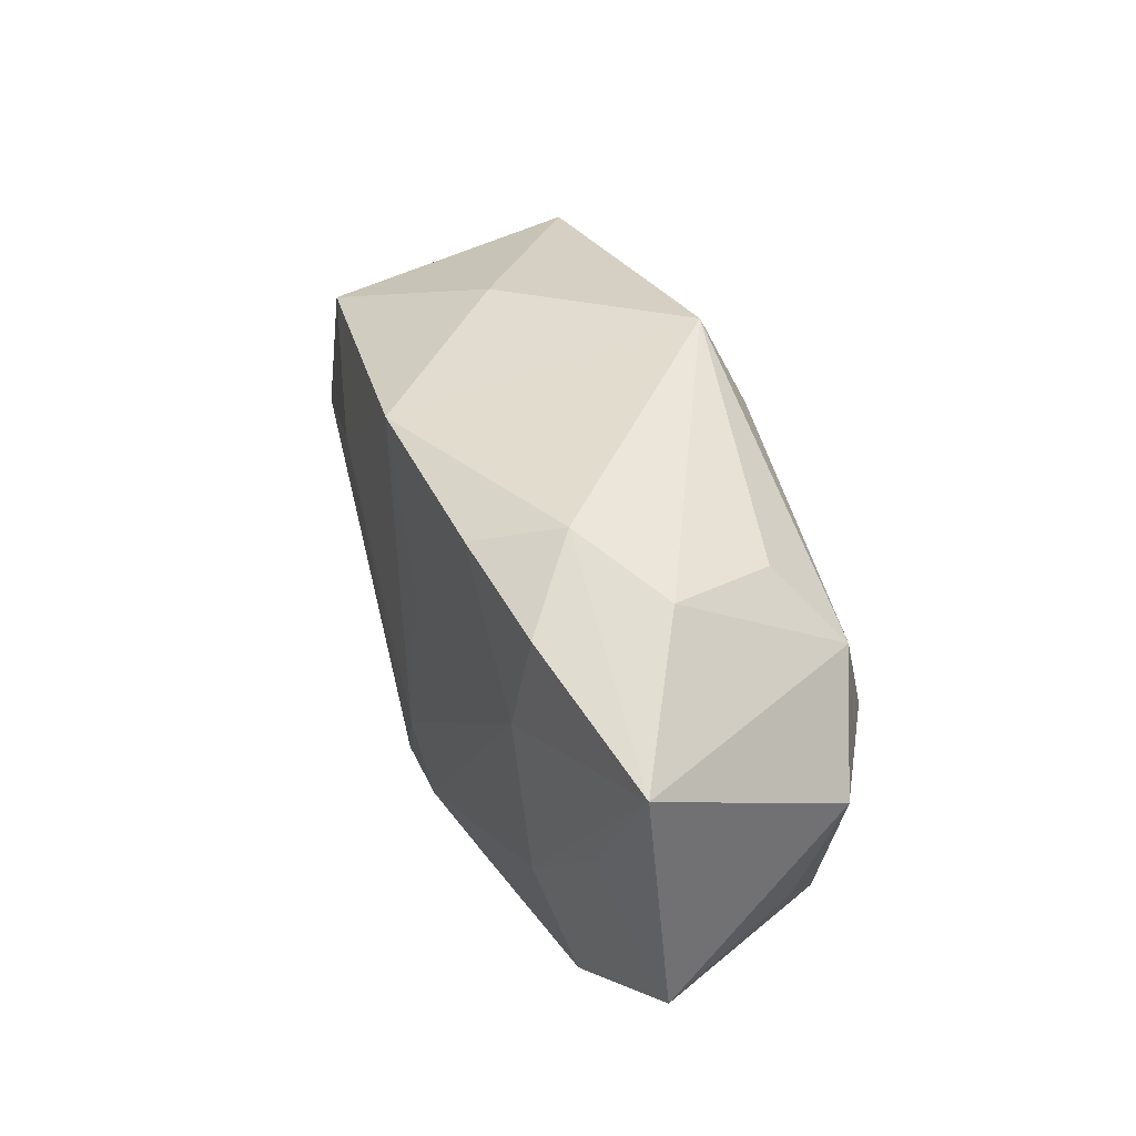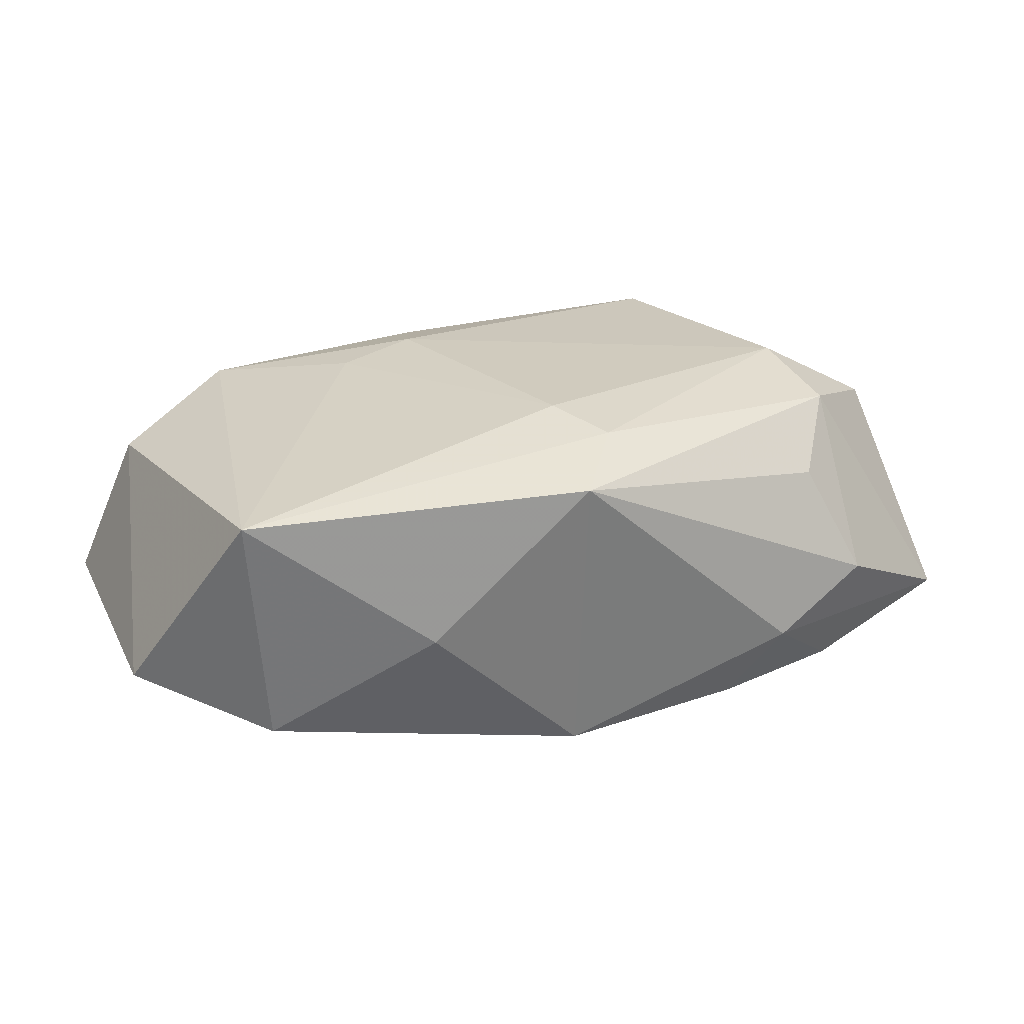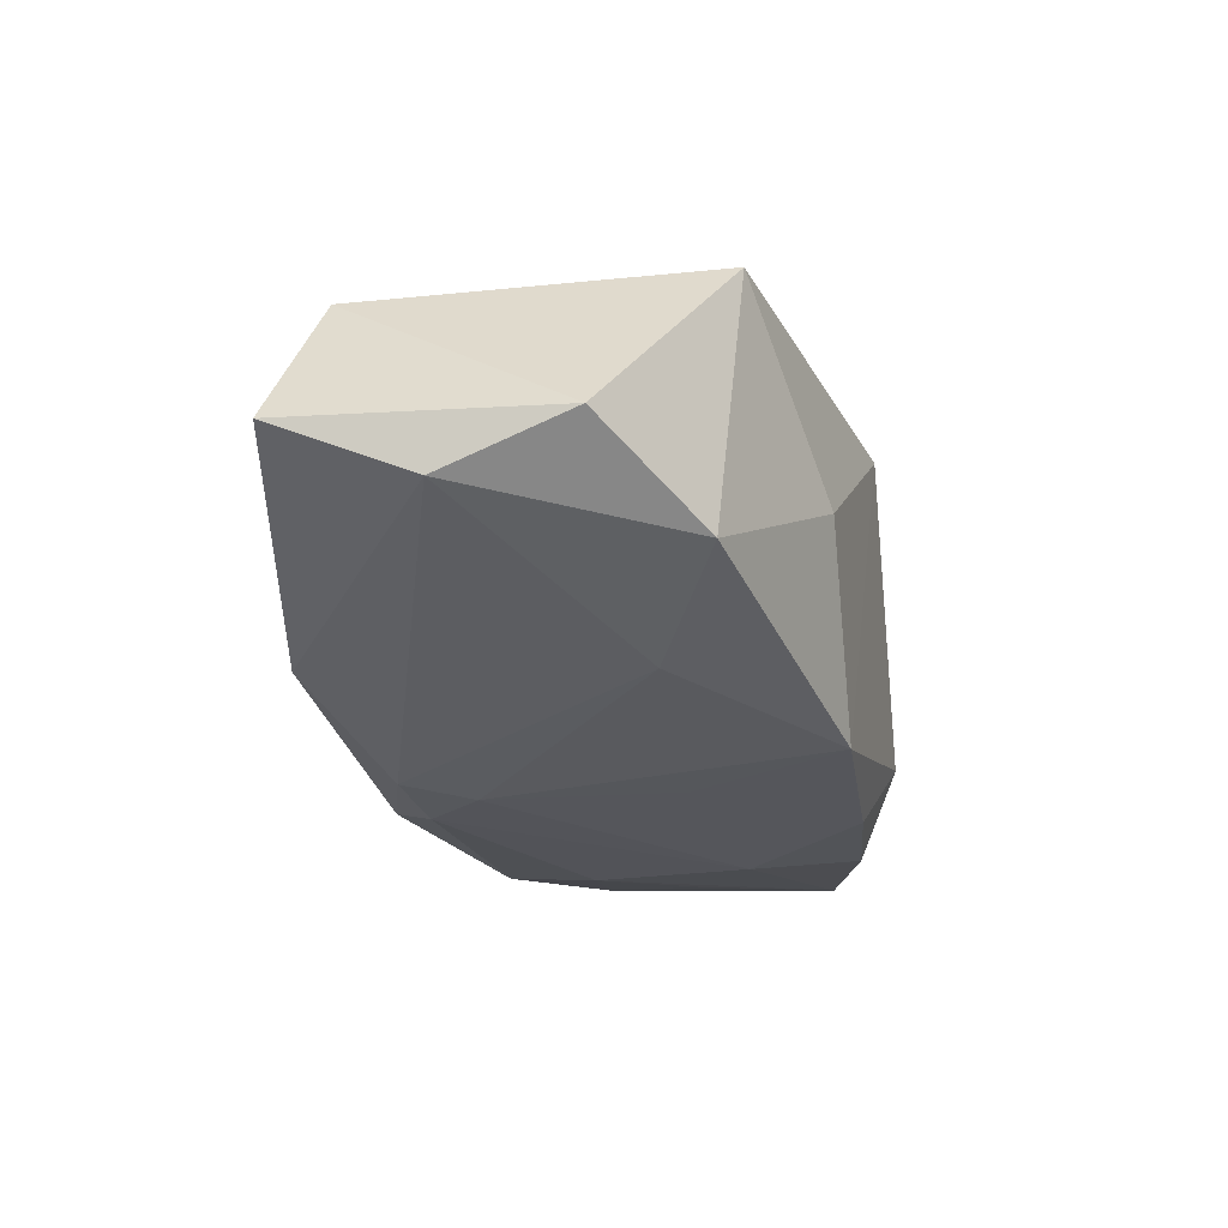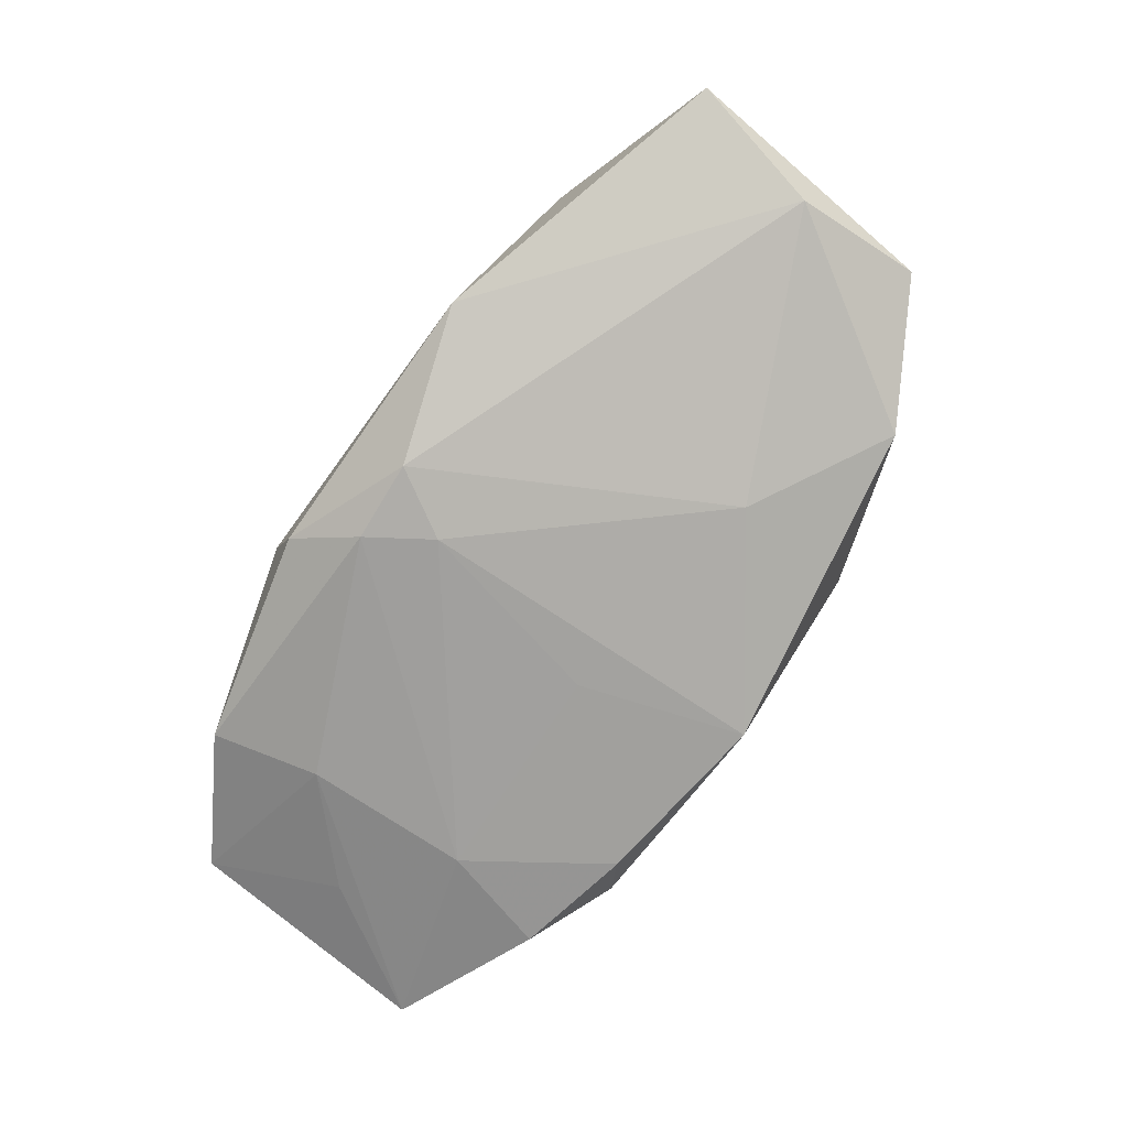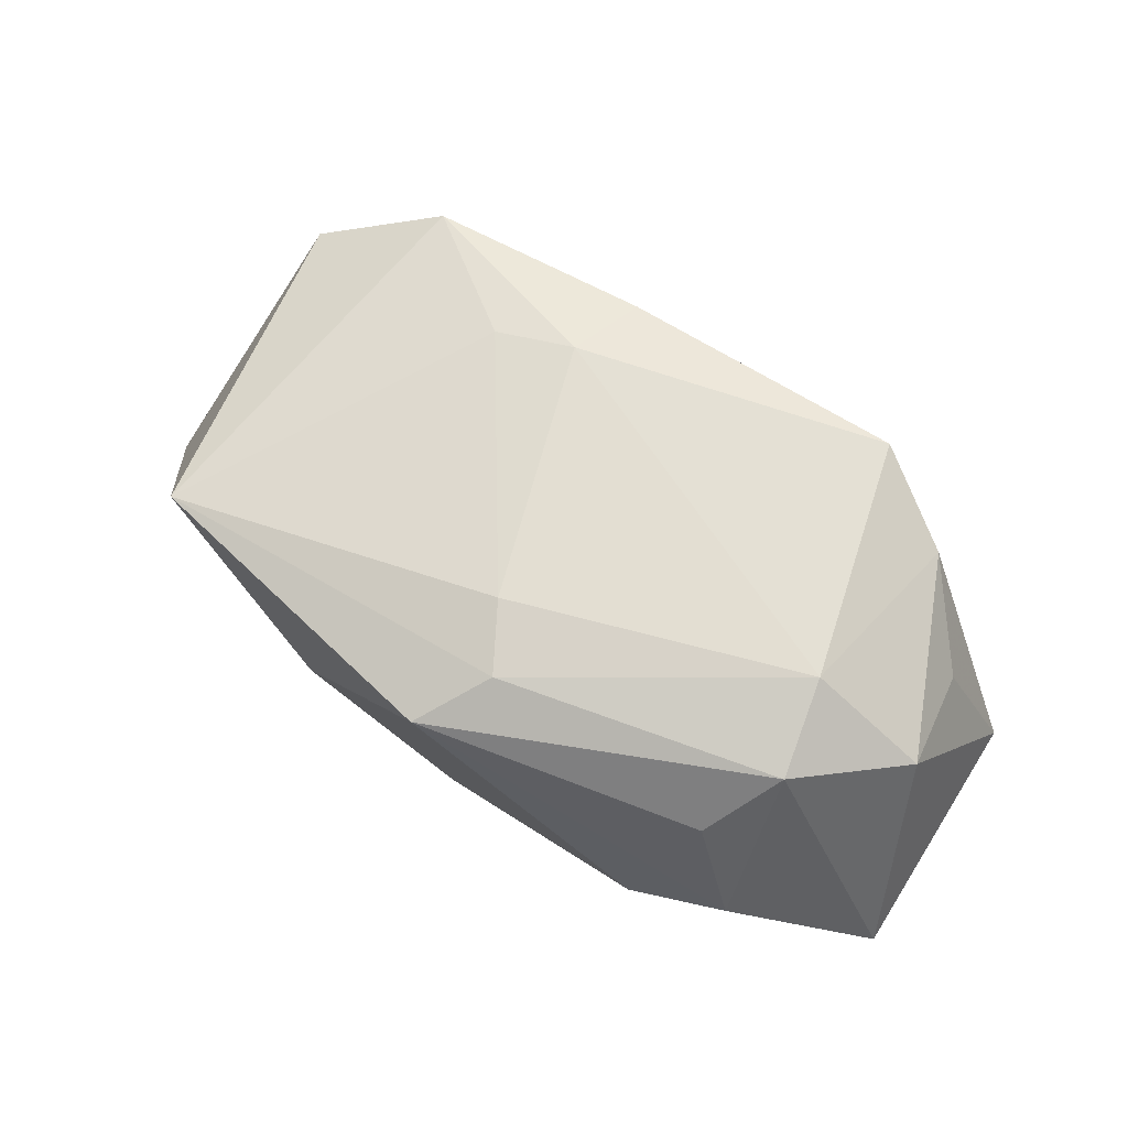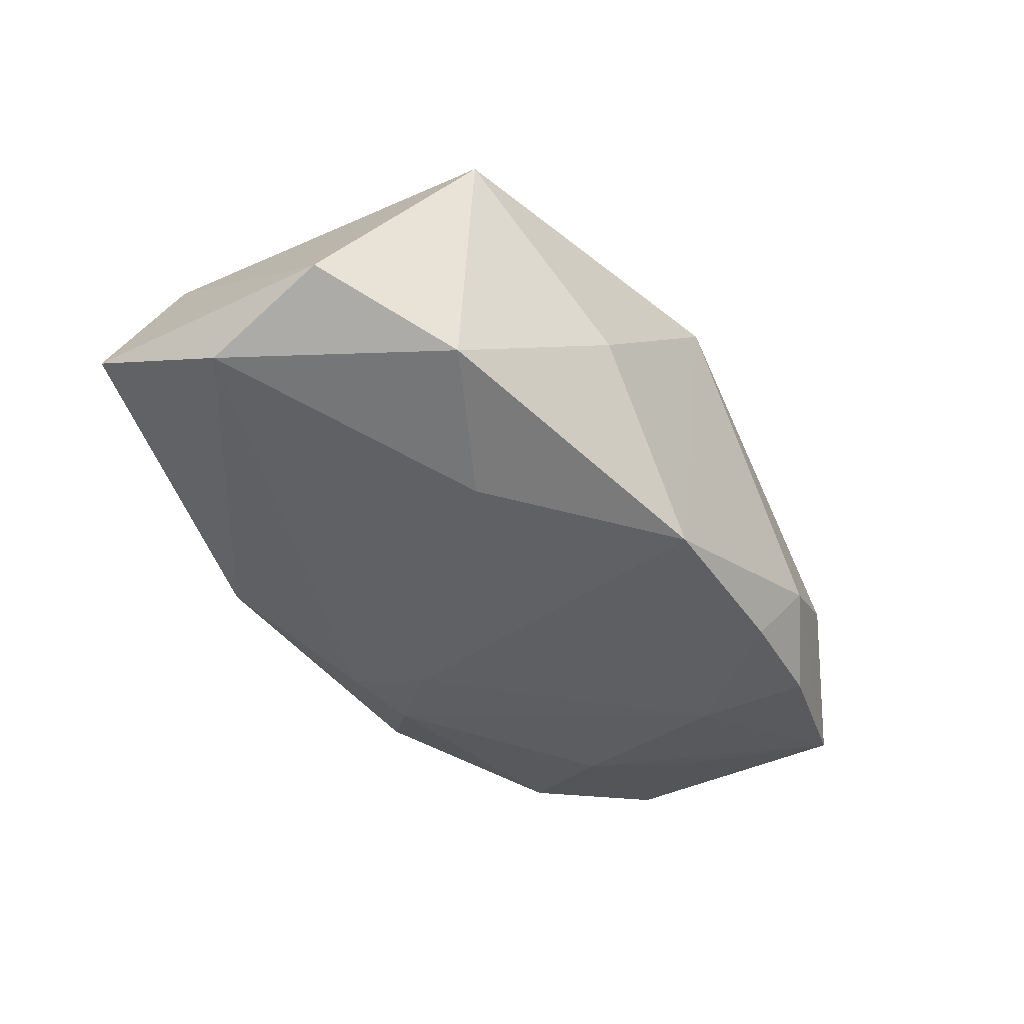
<metadata>
{"format":"obj","ext":"obj","renderer":"f3d","projection":"perspective","resolution":1024,"background":"white","views":[{"elev":39.0,"azim":-109.0,"up":"+Y"},{"elev":23.9,"azim":160.8,"up":"+Z"},{"elev":-31.7,"azim":102.1,"up":"+Z"},{"elev":-76.9,"azim":52.2,"up":"+Z"},{"elev":68.0,"azim":-147.6,"up":"+Z"},{"elev":-46.4,"azim":123.9,"up":"+Z"}]}
</metadata>
<code>
v 0.02563 -0.009271 0.005121
v -0.01695 0.01224 0.00562
v -0.01411 0.01536 -0.00467
v -0.02406 0.001034 -0.006704
v -0.02022 0.01404 -0.001118
v -0.02151 -0.01097 0.0009687
v -0.004021 -0.01172 -0.01011
v 0.02836 0.005021 -0.005572
v 0.001014 -0.01228 -0.01026
v -0.01457 -0.01346 0.01049
v -0.009412 -0.01508 -0.003356
v 0.0004795 0.01402 -0.01062
v 0.01818 -0.01322 0.008458
v -0.007318 -0.01497 -0.007805
v 0.02763 -0.00306 -0.008102
v -0.001215 -0.008001 -0.01062
v 0.01018 -0.01576 -0.007523
v -0.02573 0.002315 0.007088
v 1.642e-05 0.007953 0.01102
v -0.02492 -0.004606 0.004559
v -0.002275 0.01209 0.01034
v 0.0006745 0.01651 0.008469
v -0.01722 0.005467 -0.009
v -0.02078 -0.01118 -0.006403
v 0.01855 -0.01416 0.0009699
v 0.003667 -0.0137 0.009638
v -0.0183 -0.004781 -0.008287
v 0.01038 0.01481 -0.001383
v -0.01113 0.01339 -0.009492
v -0.01886 0.01242 -0.008336
v 0.02185 0.012 0.007001
v 0.02023 0.009902 -0.008707
v 0.02927 -0.01142 -0.004583
v -0.00328 0.004155 -0.01037
v 0.01154 0.005244 -0.01062
v -0.01972 0.008006 0.009314
v -0.02884 -0.006086 -0.004135
v -0.02884 0.009525 -0.005637
v 0.01014 -0.007198 0.0101
v 0.005117 -0.008576 0.01091
v -0.01848 0.002086 0.01102
v -0.02039 -0.009814 0.008141
f 33 17 15
f 9 15 17
f 26 17 13
f 16 12 35
f 35 9 16
f 15 9 35
f 33 15 8
f 14 17 11
f 14 9 17
f 25 17 33
f 33 13 25
f 25 13 17
f 1 13 33
f 31 13 1
f 33 8 1
f 1 8 31
f 26 13 40
f 31 8 32
f 32 35 12
f 15 35 32
f 32 8 15
f 19 31 21
f 31 22 21
f 3 22 12
f 34 12 16
f 16 23 34
f 34 23 12
f 7 23 16
f 16 9 7
f 9 14 7
f 39 13 31
f 39 40 13
f 39 31 19
f 19 40 39
f 28 32 12
f 31 32 28
f 12 22 28
f 28 22 31
f 37 18 38
f 26 40 10
f 11 17 10
f 10 17 26
f 38 18 36
f 36 21 22
f 22 2 36
f 38 3 30
f 30 23 38
f 5 2 22
f 22 3 5
f 5 3 38
f 38 36 5
f 5 36 2
f 20 42 18
f 18 37 20
f 20 37 42
f 4 37 38
f 11 10 24
f 24 14 11
f 24 7 14
f 42 37 6
f 6 10 42
f 37 24 6
f 6 24 10
f 41 36 18
f 18 42 41
f 42 10 41
f 41 40 19
f 41 10 40
f 19 21 41
f 21 36 41
f 12 23 29
f 23 30 29
f 29 3 12
f 29 30 3
f 37 4 27
f 27 24 37
f 38 23 27
f 27 4 38
f 23 7 27
f 7 24 27

</code>
